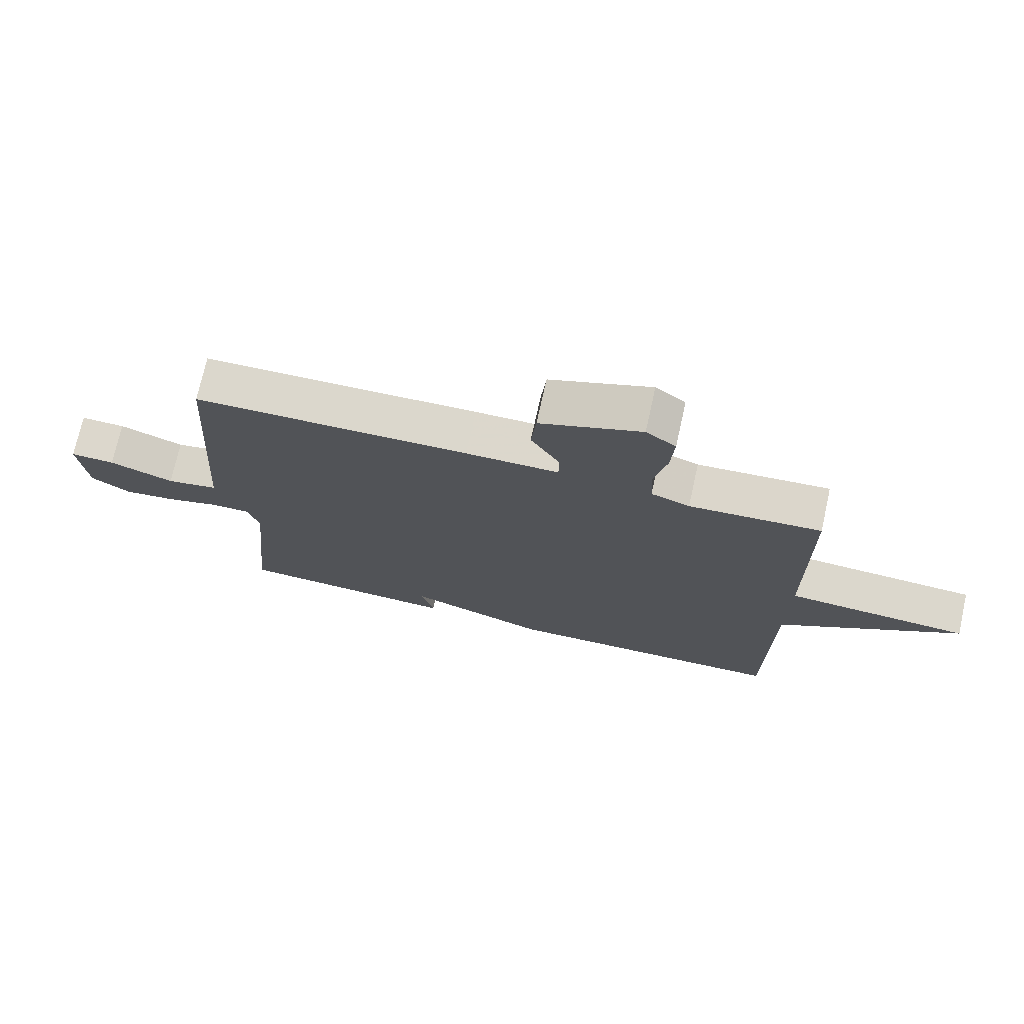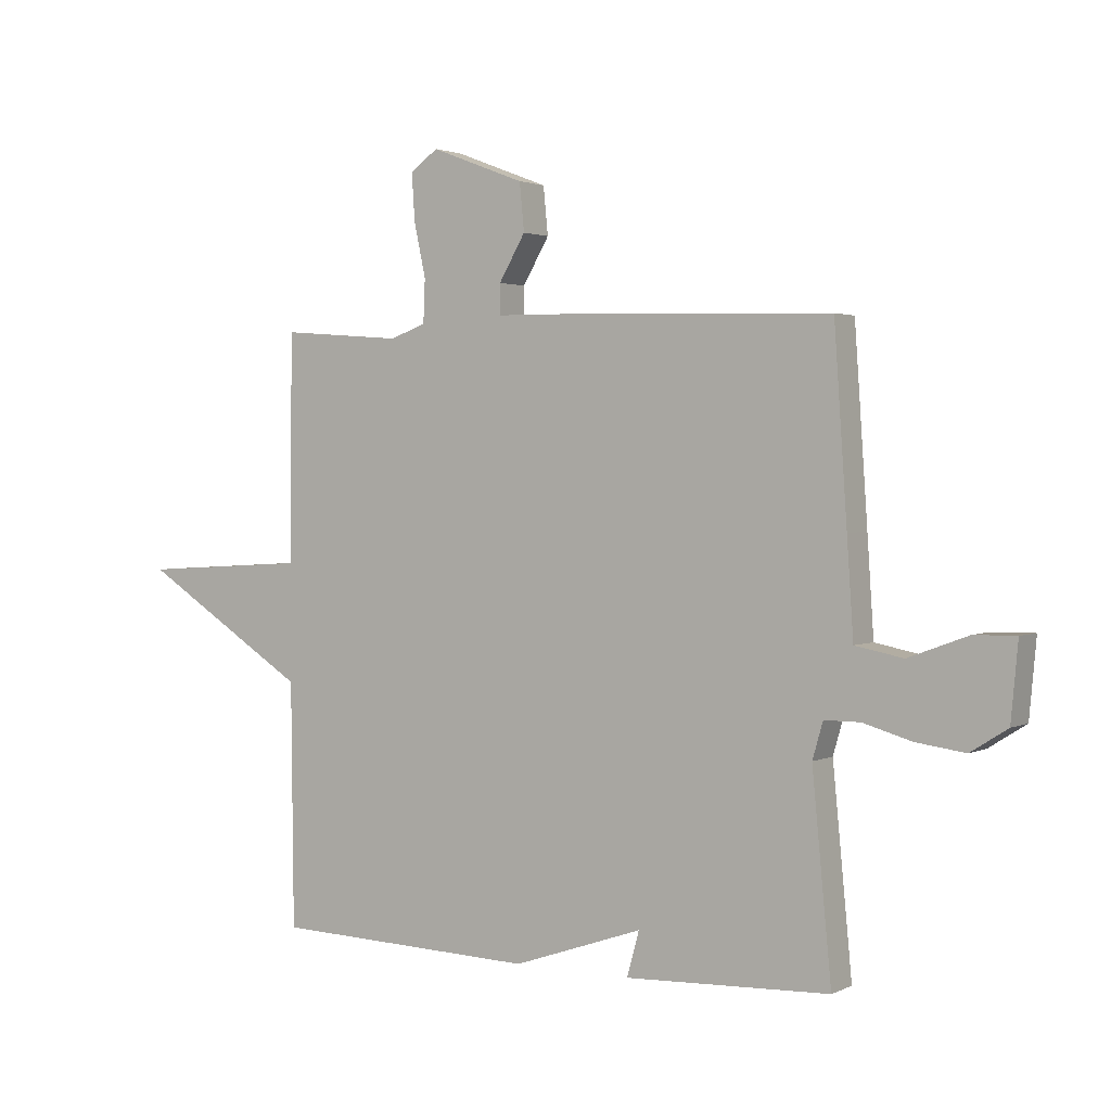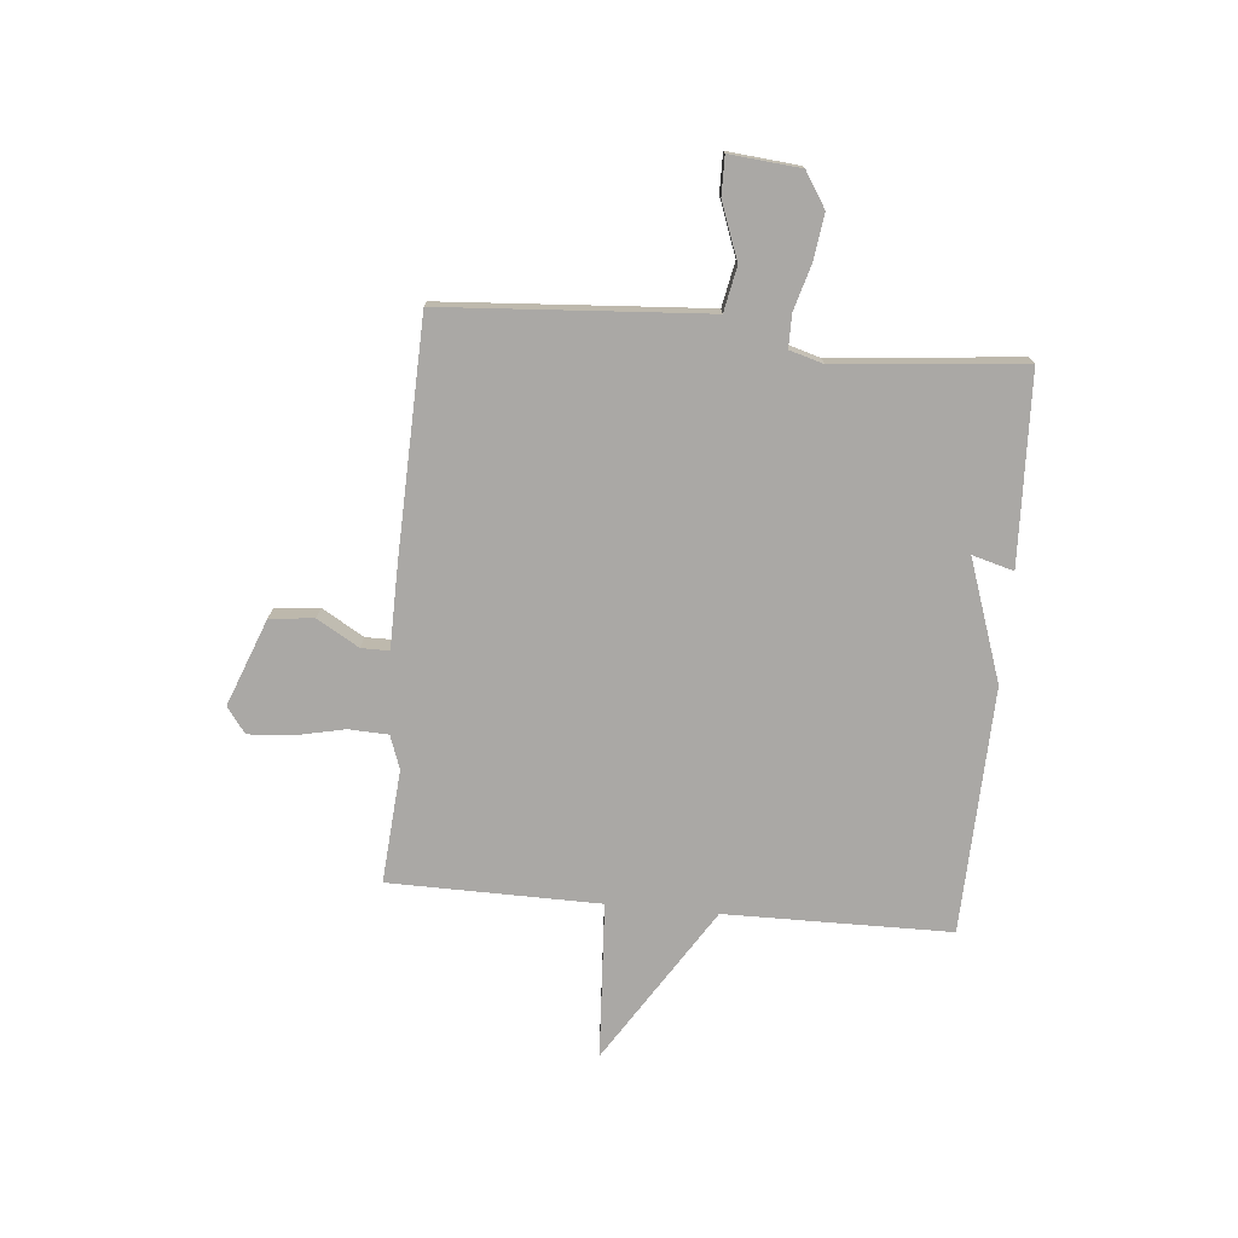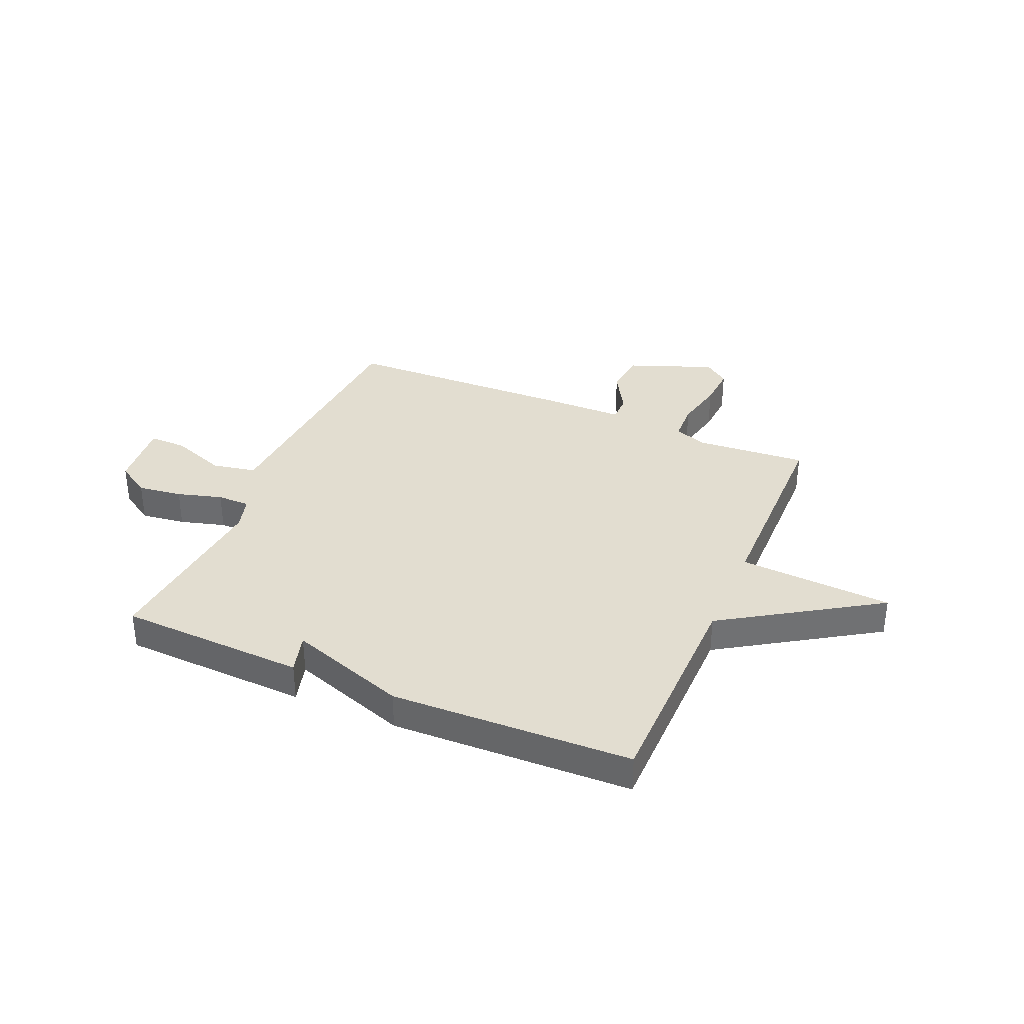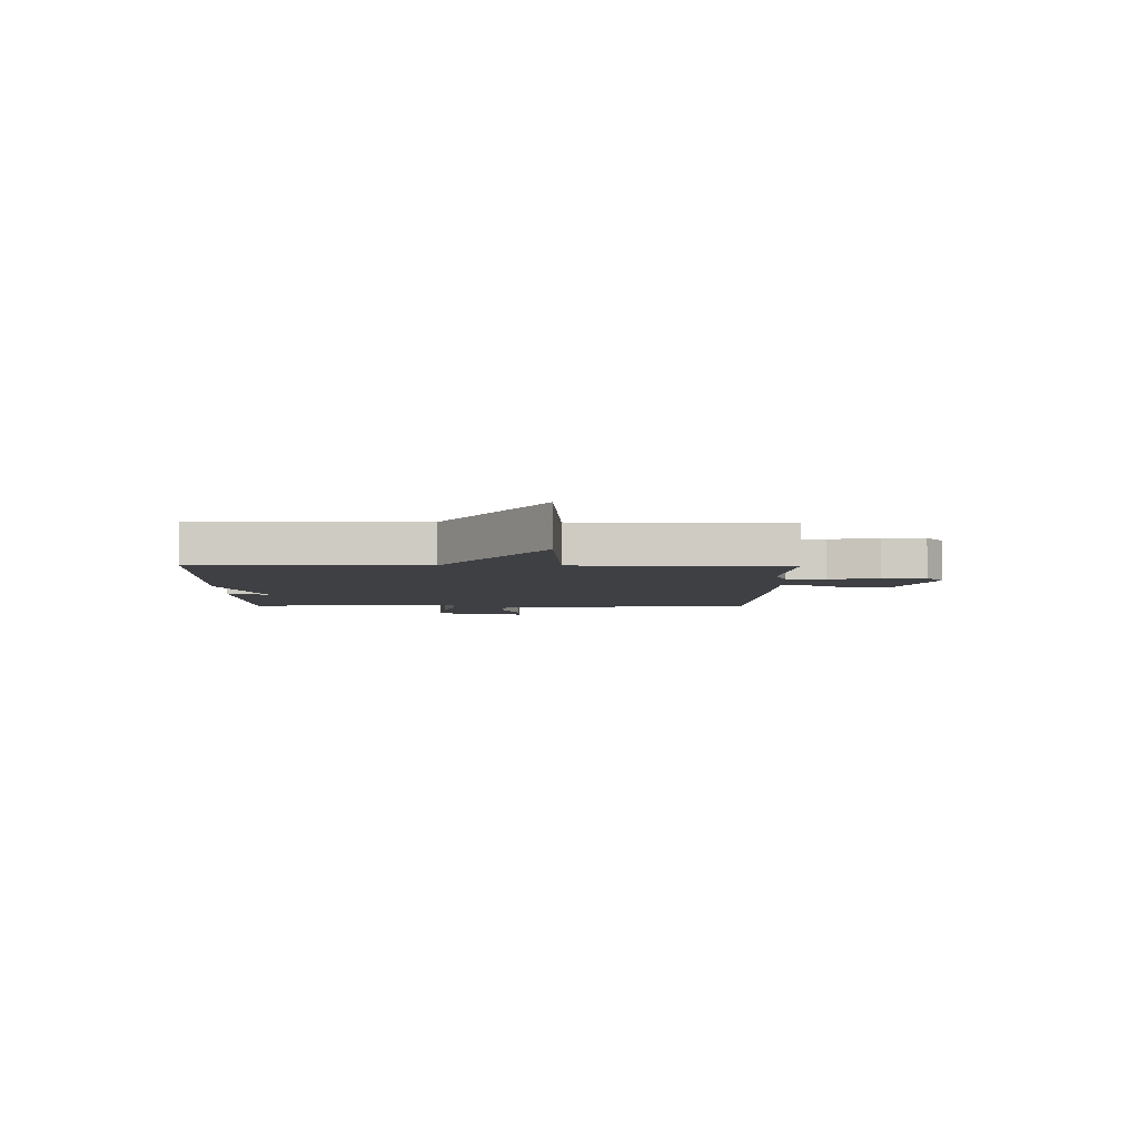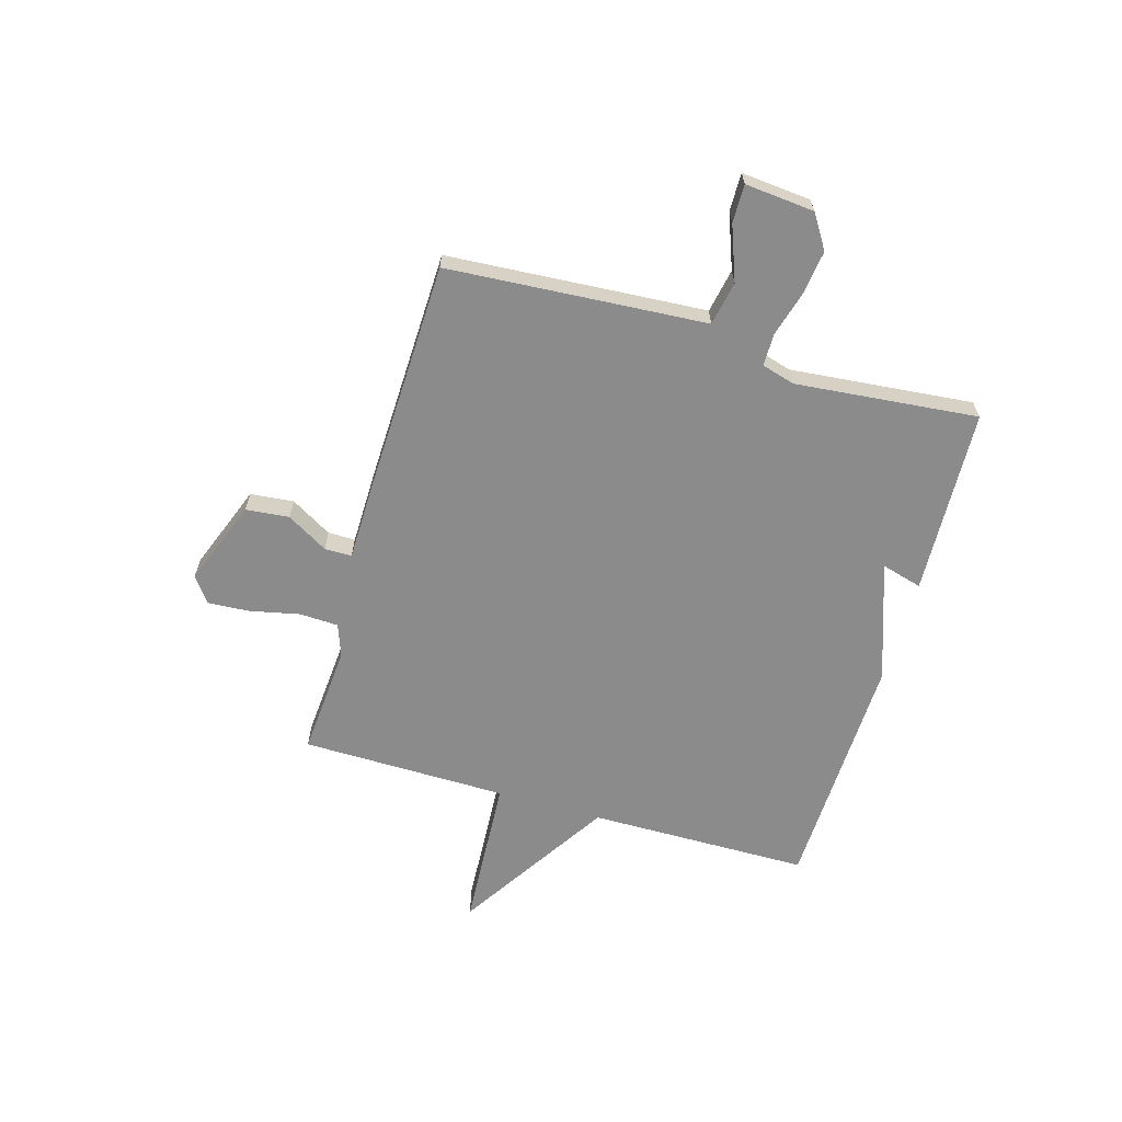
<metadata>
{"format":"obj","ext":"obj","renderer":"f3d","projection":"perspective","resolution":1024,"background":"white","views":[{"elev":73.0,"azim":-167.5,"up":"+Z"},{"elev":2.1,"azim":32.1,"up":"+Z"},{"elev":-75.1,"azim":84.7,"up":"+Y"},{"elev":35.3,"azim":-156.8,"up":"+Y"},{"elev":-4.7,"azim":-91.0,"up":"+Y"},{"elev":-64.0,"azim":73.8,"up":"+Y"}]}
</metadata>
<code>
v -0.5 0.07 0.5
v -0.292 0.07 0.484
v -0.231 0.07 0.506
v -0.228 0.07 0.579
v -0.248 0.07 0.671
v -0.253 0.07 0.75
v -0.206 0.07 0.785
v -0.046 0.07 0.724
v -0.038 0.07 0.643
v -0.083 0.07 0.566
v -0.083 0.07 0.515
v 0.064 0.07 0.513
v 0.5 0.07 0.5
v 0.522 0.07 0.18
v 0.533 0.07 0.016
v 0.615 0.07 0
v 0.717 0.07 0.038
v 0.788 0.07 0.039
v 0.776 0.07 -0.091
v 0.713 0.07 -0.131
v 0.63 0.07 -0.12
v 0.546 0.07 -0.096
v 0.485 0.07 -0.096
v 0.467 0.07 -0.158
v 0.5 0.07 -0.5
v 0.151 0.07 -0.514
v 0.172 0.07 -0.438
v -0.049 0.07 -0.514
v -0.5 0.07 -0.5
v -0.504 0.07 -0.086
v -0.791 0.07 0.097
v -0.504 0.07 0.114
v -0.5 0 0.5
v -0.292 0 0.484
v -0.231 0 0.506
v -0.228 0 0.579
v -0.248 0 0.671
v -0.253 0 0.75
v -0.206 0 0.785
v -0.046 0 0.724
v -0.038 0 0.643
v -0.083 0 0.566
v -0.083 0 0.515
v 0.064 0 0.513
v 0.5 0 0.5
v 0.522 0 0.18
v 0.533 0 0.016
v 0.615 0 0
v 0.717 0 0.038
v 0.788 0 0.039
v 0.776 0 -0.091
v 0.713 0 -0.131
v 0.63 0 -0.12
v 0.546 0 -0.096
v 0.485 0 -0.096
v 0.467 0 -0.158
v 0.5 0 -0.5
v 0.151 0 -0.514
v 0.172 0 -0.438
v -0.049 0 -0.514
v -0.5 0 -0.5
v -0.504 0 -0.086
v -0.791 0 0.097
v -0.504 0 0.114
f 30 31 32
f 32 1 2
f 30 32 2
f 29 30 2
f 28 29 2
f 27 28 2
f 24 25 26 27
f 27 2 3
f 24 27 3
f 23 24 3
f 22 23 3 4
f 20 21 22
f 19 20 22
f 18 19 22
f 17 18 22
f 16 17 22
f 15 16 22
f 15 22 4
f 13 14 15
f 12 13 15
f 11 12 15
f 11 15 4
f 5 6 7
f 4 5 7
f 11 4 7
f 10 11 7
f 7 8 9 10
f 64 63 62
f 34 33 64
f 34 64 62
f 34 62 61
f 34 61 60
f 34 60 59
f 59 58 57 56
f 35 34 59
f 35 59 56
f 35 56 55
f 36 35 55 54
f 54 53 52
f 54 52 51
f 54 51 50
f 54 50 49
f 54 49 48
f 54 48 47
f 36 54 47
f 47 46 45
f 47 45 44
f 47 44 43
f 36 47 43
f 39 38 37
f 39 37 36
f 39 36 43
f 39 43 42
f 42 41 40 39
f 1 33 34 2
f 2 34 35 3
f 3 35 36 4
f 4 36 37 5
f 5 37 38 6
f 6 38 39 7
f 7 39 40 8
f 8 40 41 9
f 9 41 42 10
f 10 42 43 11
f 11 43 44 12
f 12 44 45 13
f 13 45 46 14
f 14 46 47 15
f 15 47 48 16
f 16 48 49 17
f 17 49 50 18
f 18 50 51 19
f 19 51 52 20
f 20 52 53 21
f 21 53 54 22
f 22 54 55 23
f 23 55 56 24
f 24 56 57 25
f 25 57 58 26
f 26 58 59 27
f 27 59 60 28
f 28 60 61 29
f 29 61 62 30
f 30 62 63 31
f 31 63 64 32
f 32 64 33 1

</code>
